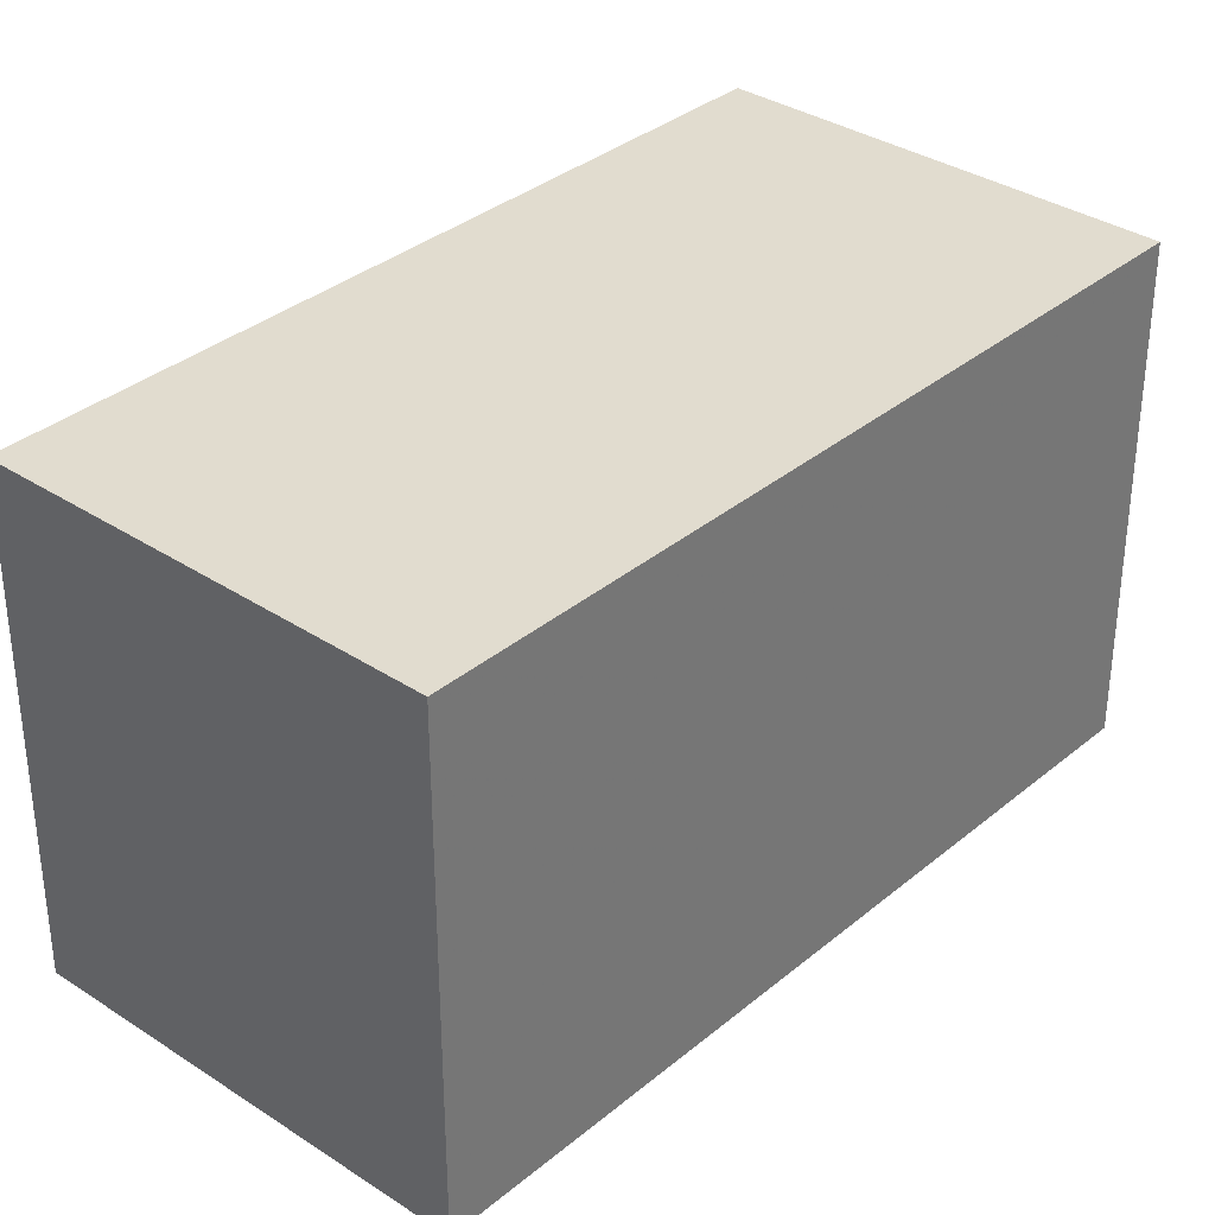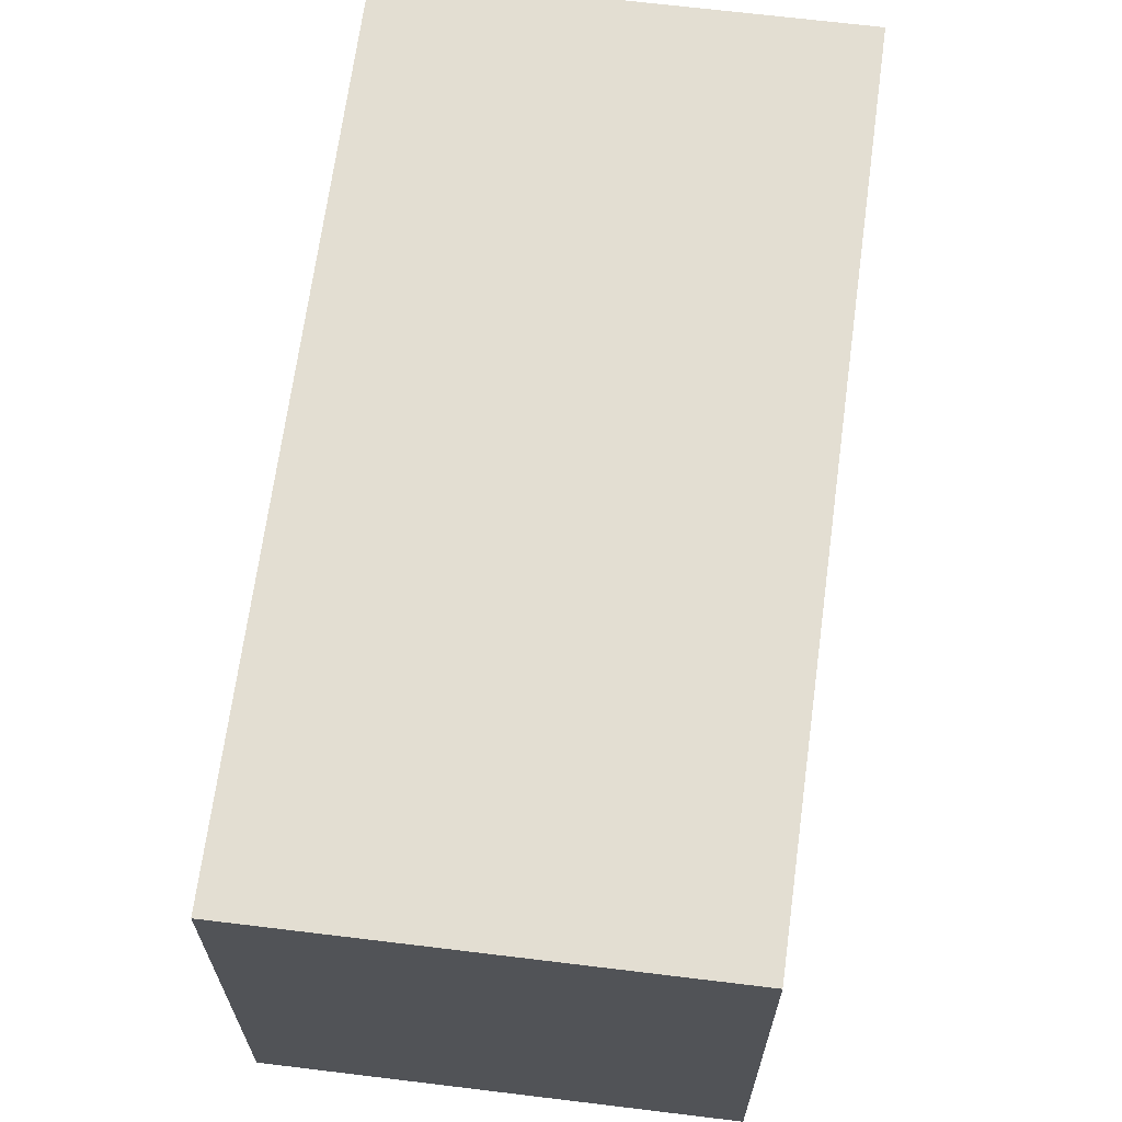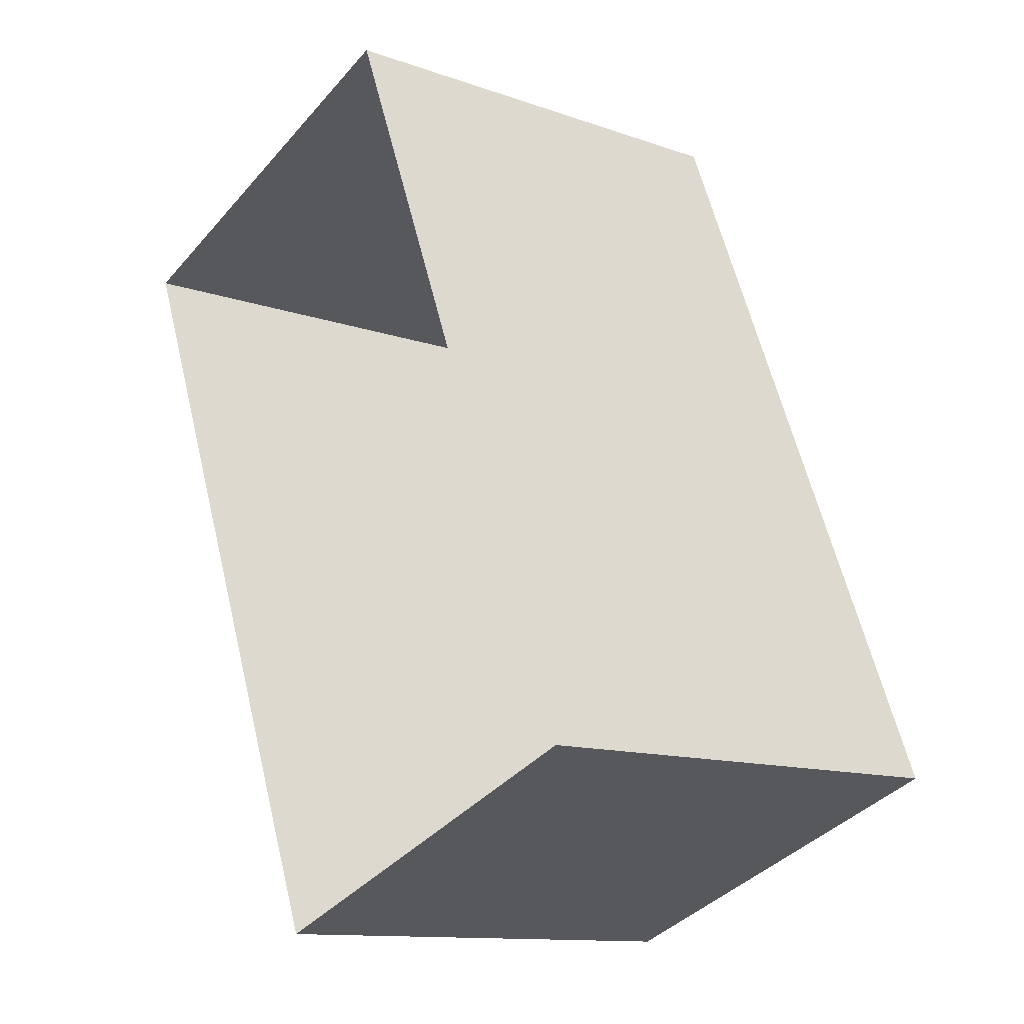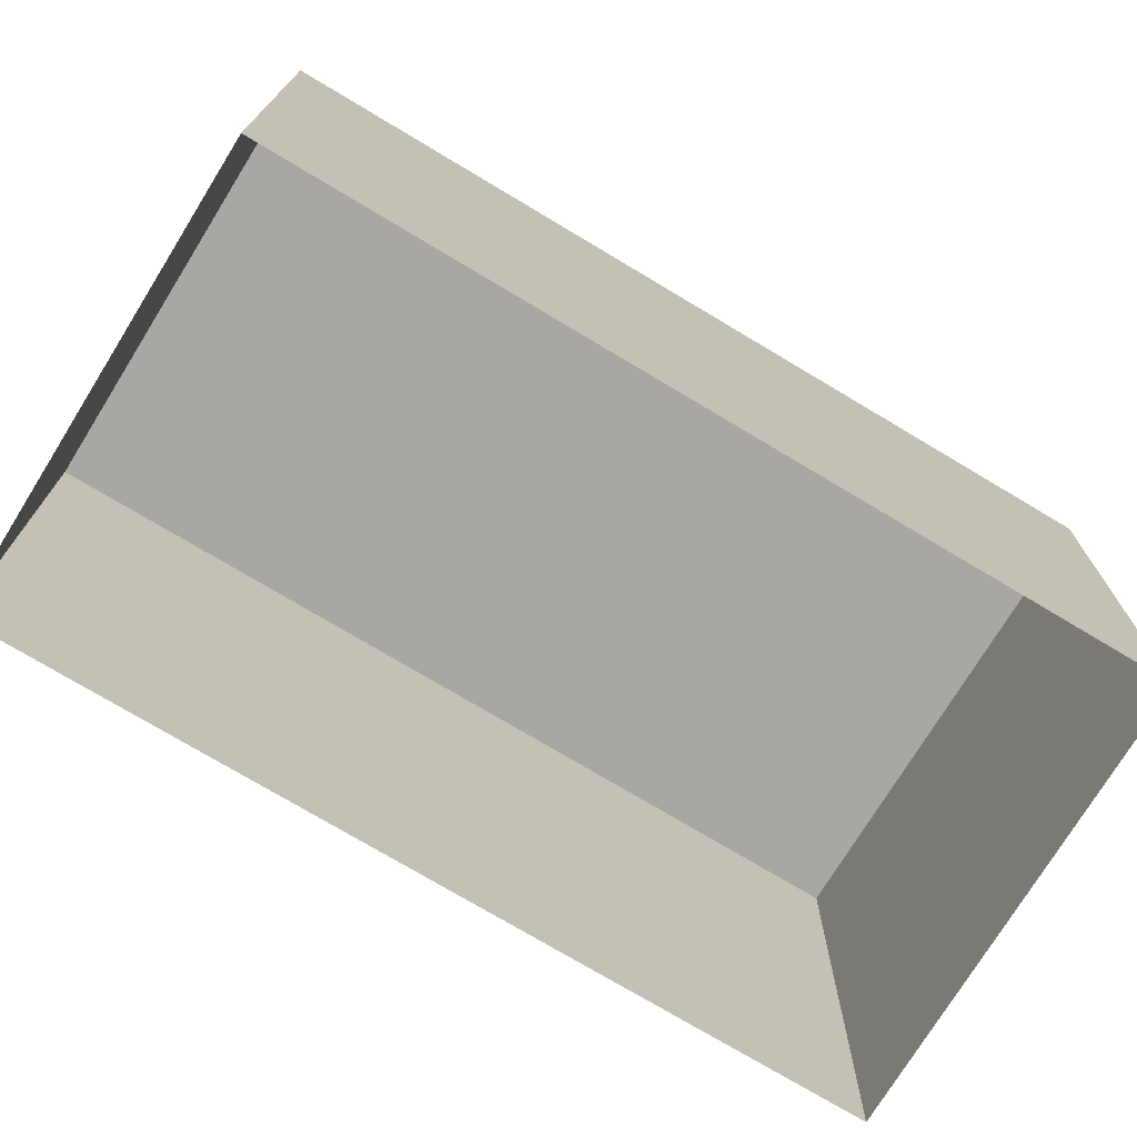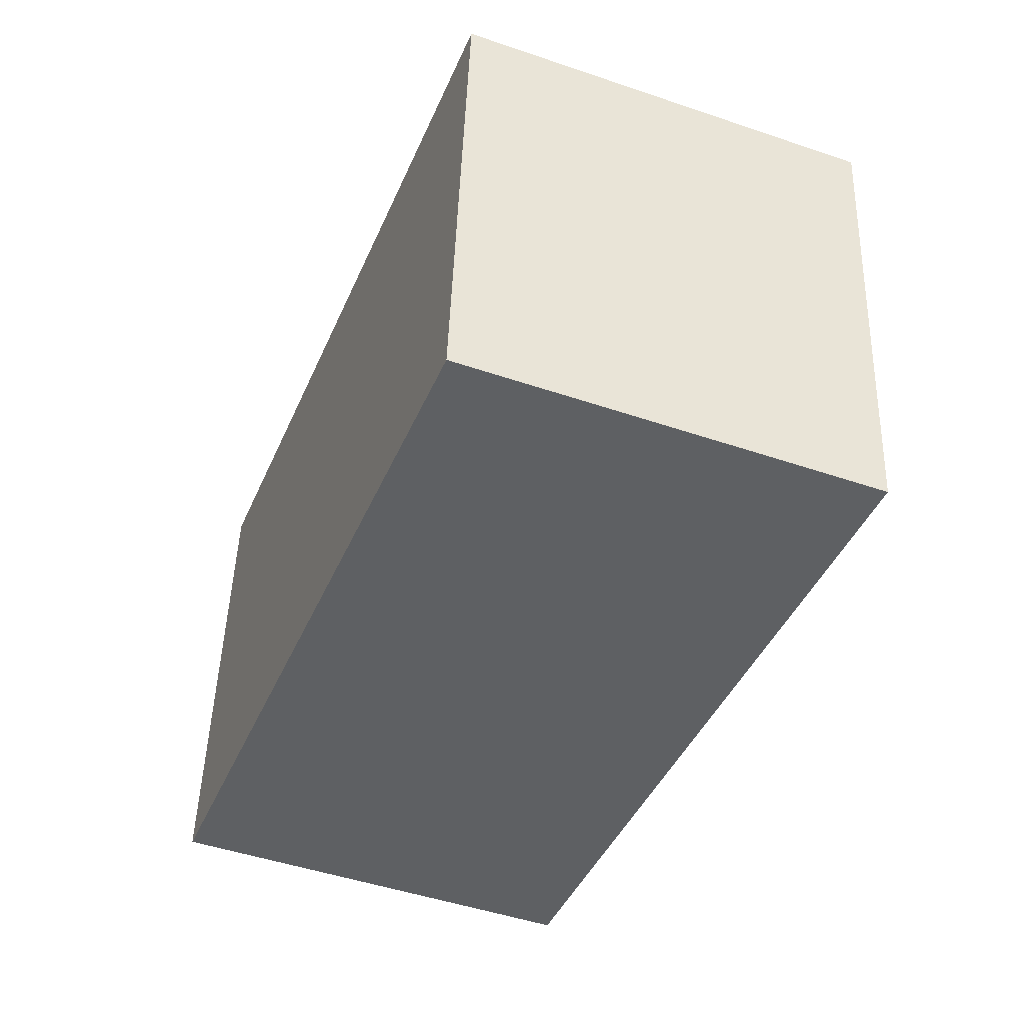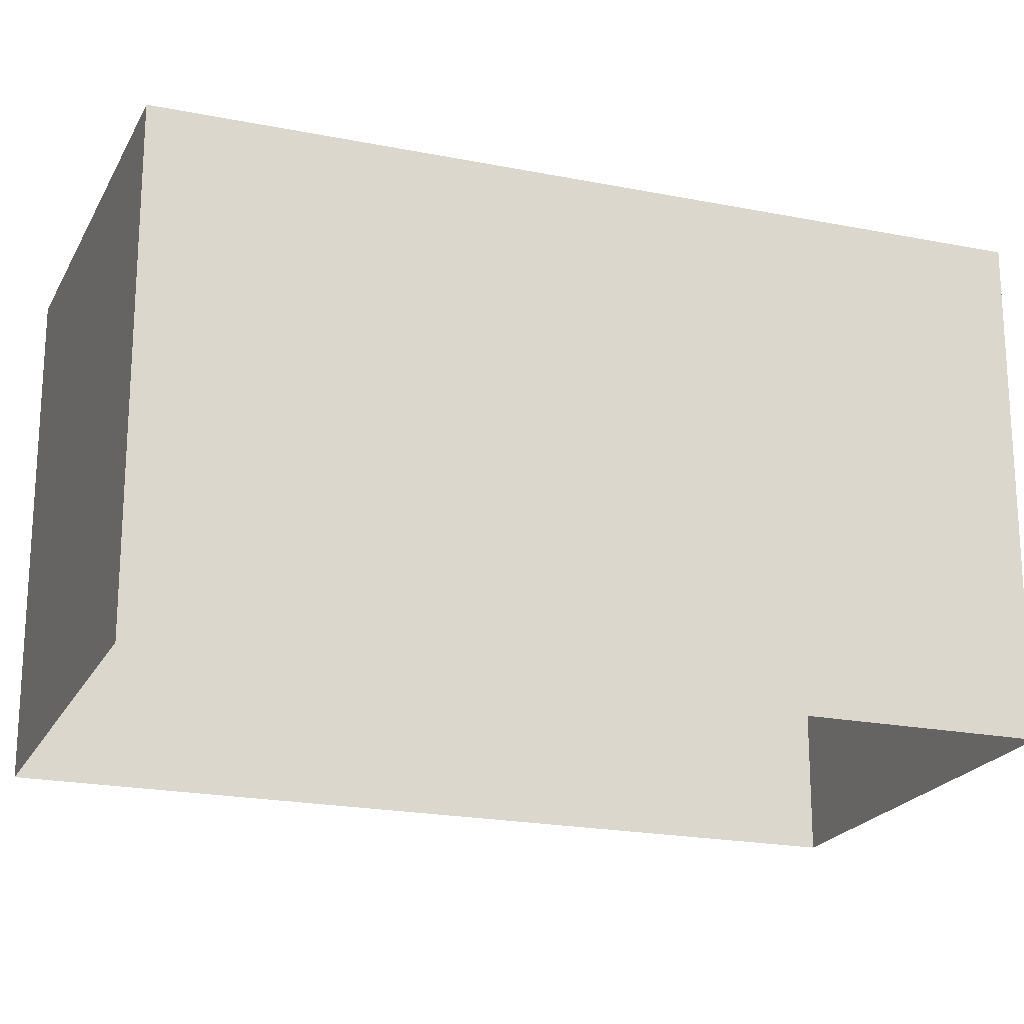
<metadata>
{"format":"obj","ext":"obj","renderer":"f3d","projection":"perspective","resolution":1024,"background":"white","views":[{"elev":34.5,"azim":-159.7,"up":"+Z"},{"elev":67.5,"azim":165.9,"up":"+Z"},{"elev":-12.4,"azim":-129.3,"up":"+Y"},{"elev":-74.7,"azim":-142.7,"up":"+Z"},{"elev":47.7,"azim":1.9,"up":"+Y"},{"elev":-20.9,"azim":-131.6,"up":"+Z"}]}
</metadata>
<code>
v 1.289e+04 -1.523e+04 20.15
v 1.289e+04 -1.524e+04 20.15
v 1.289e+04 -1.524e+04 20.15
v 1.29e+04 -1.523e+04 20.15
v 1.289e+04 -1.524e+04 22.71
v 1.289e+04 -1.523e+04 22.71
v 1.289e+04 -1.524e+04 22.71
v 1.29e+04 -1.523e+04 22.71
f 1 2 3
f 1 4 2
f 5 6 7
f 5 8 6
f 7 1 3
f 7 6 1
f 6 4 1
f 6 8 4
f 5 2 4
f 8 5 4
f 7 3 2
f 5 7 2

</code>
